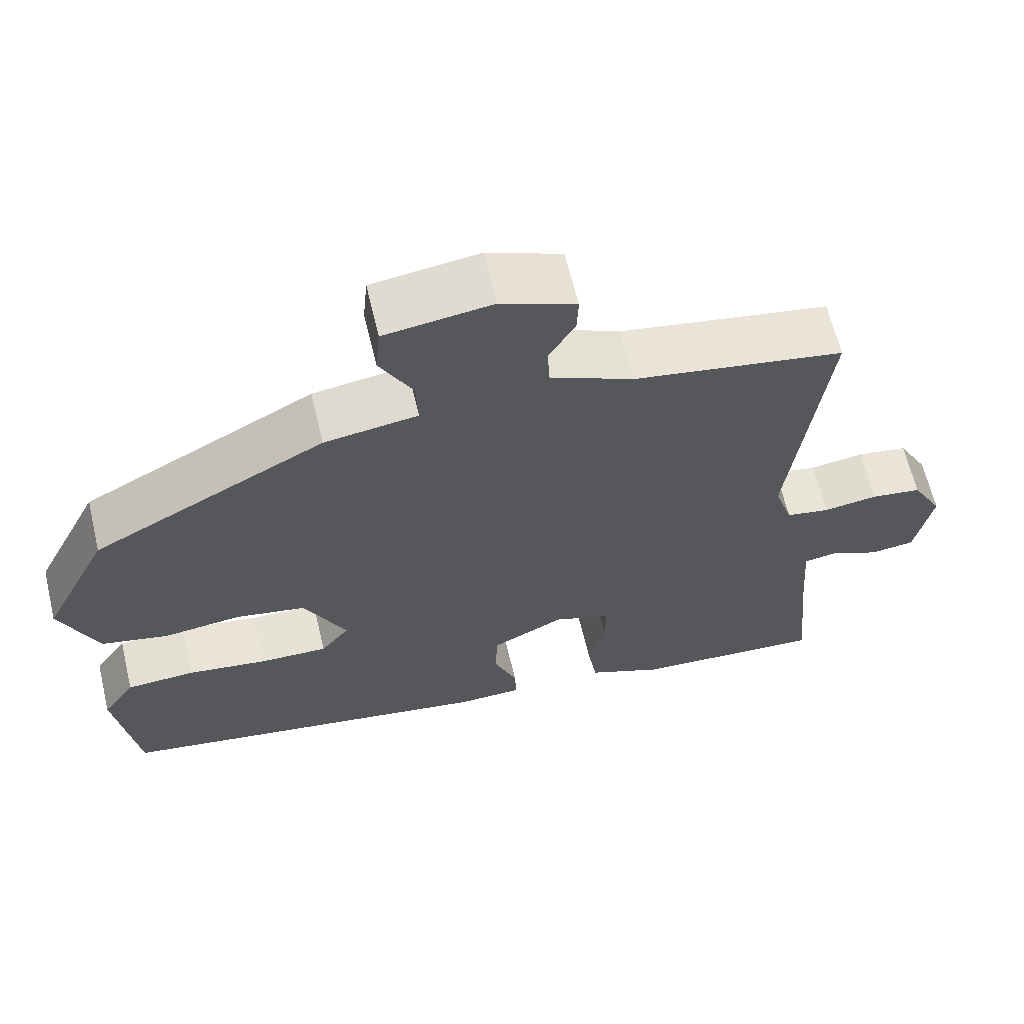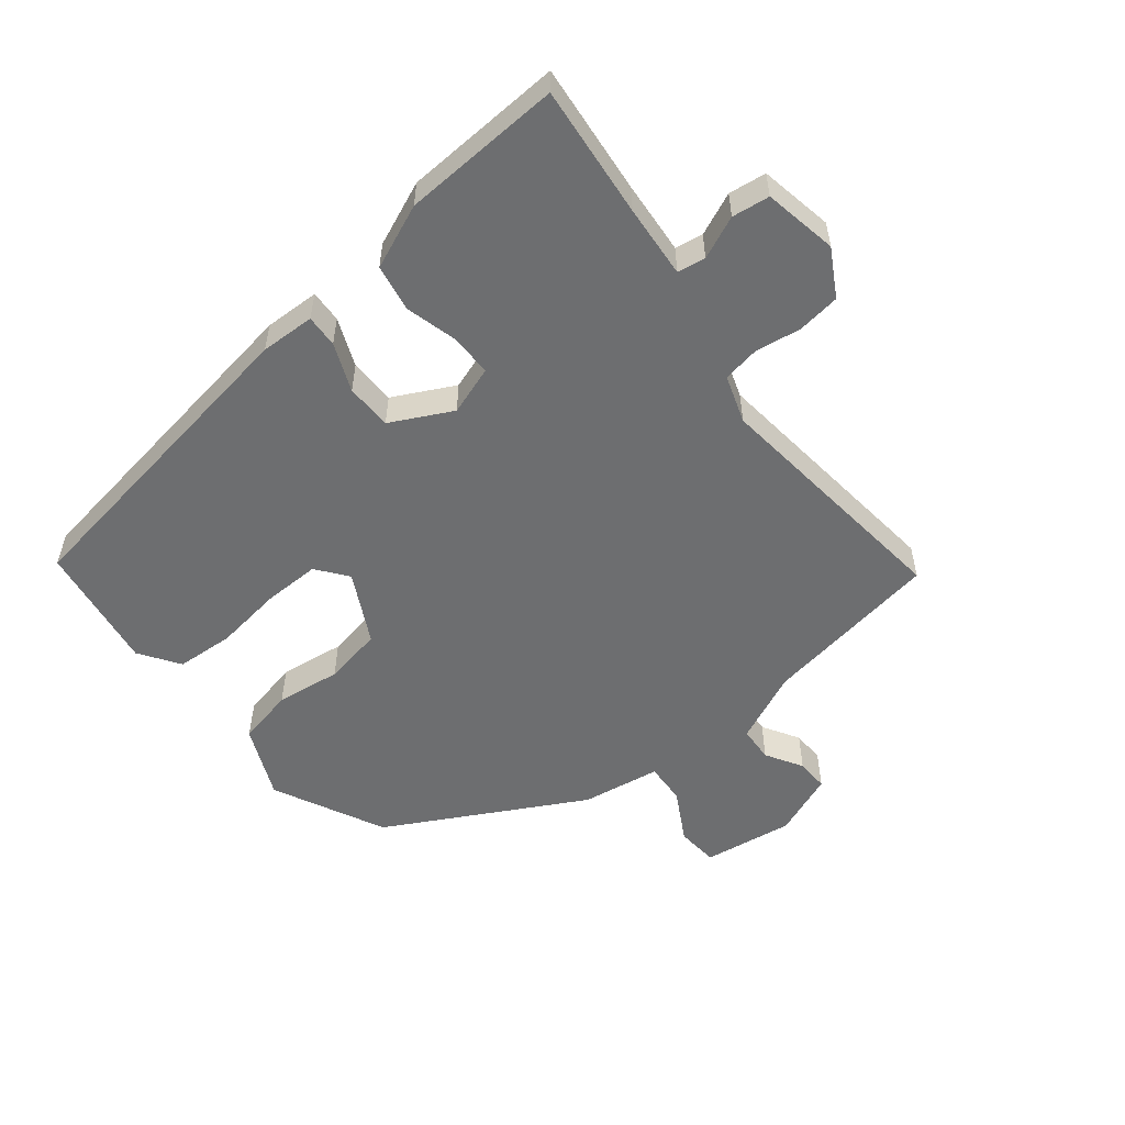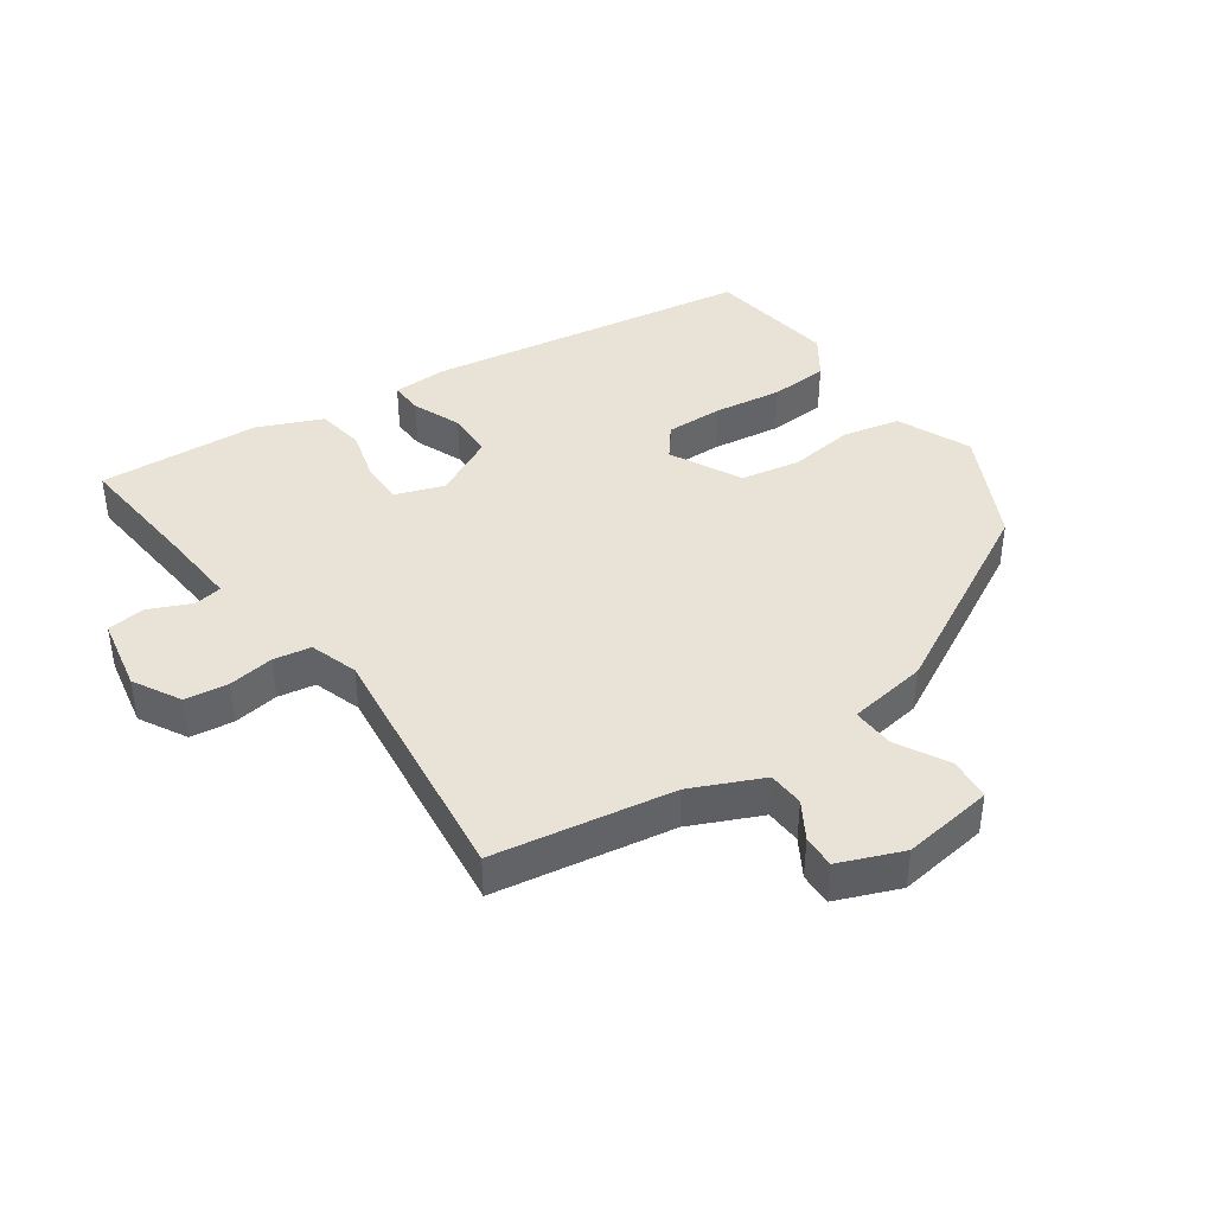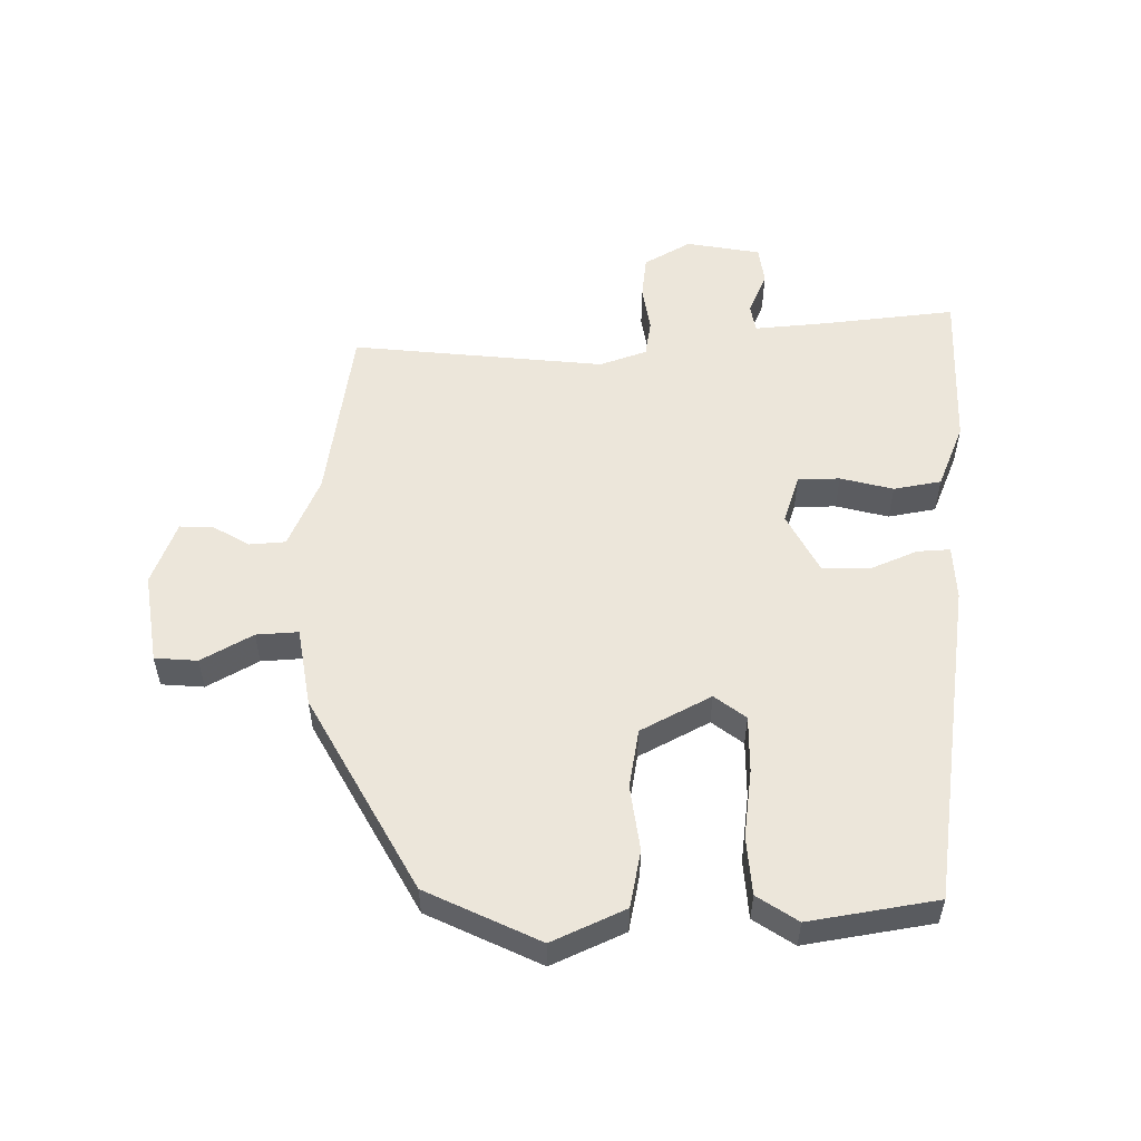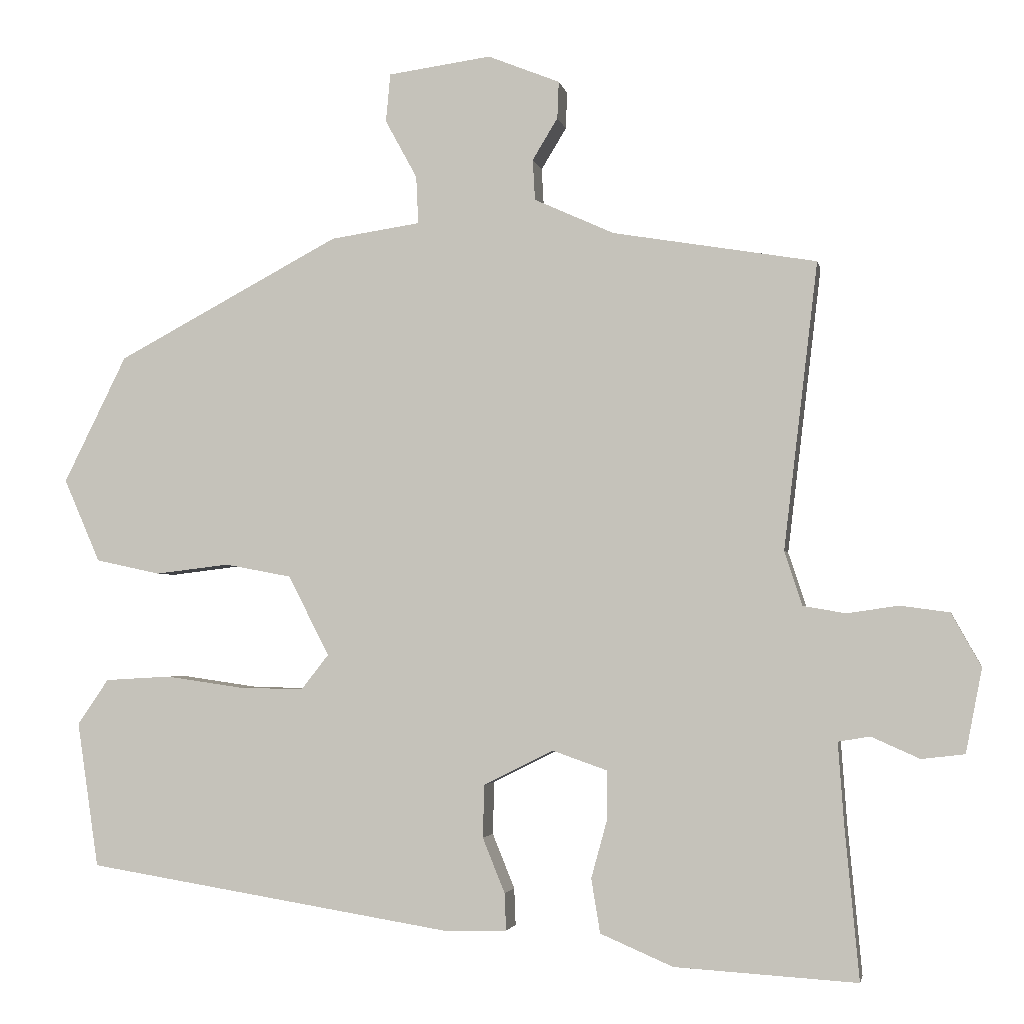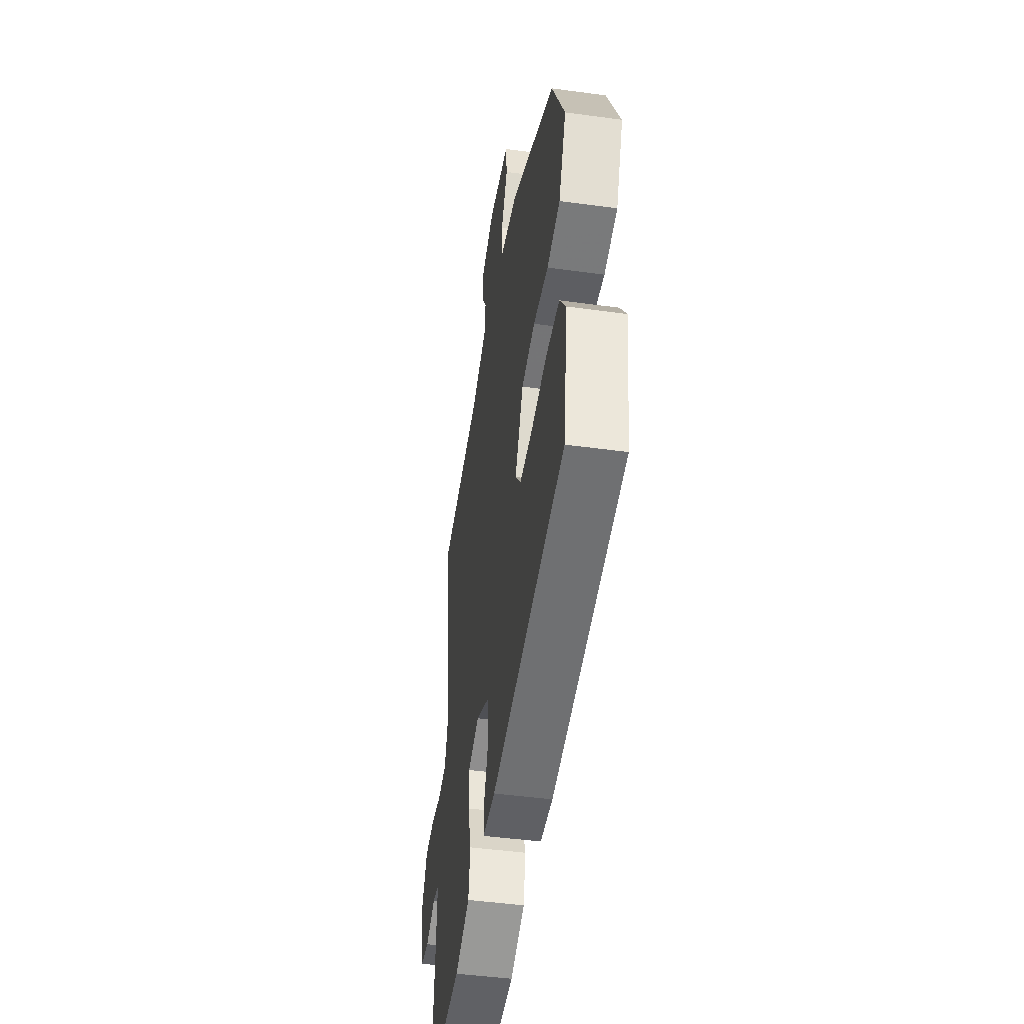
<metadata>
{"format":"obj","ext":"obj","renderer":"f3d","projection":"perspective","resolution":1024,"background":"white","views":[{"elev":64.0,"azim":166.6,"up":"+Z"},{"elev":-54.2,"azim":-141.8,"up":"+Y"},{"elev":41.5,"azim":-35.0,"up":"+Y"},{"elev":54.4,"azim":88.5,"up":"+Y"},{"elev":-2.9,"azim":-169.3,"up":"+Z"},{"elev":-45.6,"azim":81.0,"up":"+Z"}]}
</metadata>
<code>
v 0.495 0.07 -0.377
v 0 0.07 -0.457
v -0.084 0.07 -0.455
v -0.082 0.07 -0.405
v -0.052 0.07 -0.331
v -0.054 0.07 -0.26
v -0.148 0.07 -0.213
v -0.222 0.07 -0.239
v -0.222 0.07 -0.303
v -0.2 0.07 -0.383
v -0.212 0.07 -0.456
v -0.31 0.07 -0.498
v -0.556 0.07 -0.513
v -0.537 0.07 -0.31
v -0.529 0.07 -0.198
v -0.572 0.07 -0.191
v -0.637 0.07 -0.22
v -0.695 0.07 -0.213
v -0.717 0.07 -0.1
v -0.677 0.07 -0.028
v -0.611 0.07 -0.019
v -0.541 0.07 -0.029
v -0.484 0.07 -0.019
v -0.46 0.07 0.054
v -0.506 0.07 0.44
v -0.232 0.07 0.486
v -0.124 0.07 0.535
v -0.121 0.07 0.59
v -0.155 0.07 0.646
v -0.157 0.07 0.696
v -0.06 0.07 0.735
v 0.079 0.07 0.716
v 0.085 0.07 0.651
v 0.042 0.07 0.572
v 0.039 0.07 0.508
v 0.16 0.07 0.49
v 0.461 0.07 0.33
v 0.546 0.07 0.159
v 0.497 0.07 0.047
v 0.41 0.07 0.028
v 0.31 0.07 0.04
v 0.22 0.07 0.023
v 0.165 0.07 -0.085
v 0.202 0.07 -0.132
v 0.289 0.07 -0.13
v 0.393 0.07 -0.115
v 0.482 0.07 -0.12
v 0.524 0.07 -0.181
v 0.495 0 -0.377
v 0 0 -0.457
v -0.084 0 -0.455
v -0.082 0 -0.405
v -0.052 0 -0.331
v -0.054 0 -0.26
v -0.148 0 -0.213
v -0.222 0 -0.239
v -0.222 0 -0.303
v -0.2 0 -0.383
v -0.212 0 -0.456
v -0.31 0 -0.498
v -0.556 0 -0.513
v -0.537 0 -0.31
v -0.529 0 -0.198
v -0.572 0 -0.191
v -0.637 0 -0.22
v -0.695 0 -0.213
v -0.717 0 -0.1
v -0.677 0 -0.028
v -0.611 0 -0.019
v -0.541 0 -0.029
v -0.484 0 -0.019
v -0.46 0 0.054
v -0.506 0 0.44
v -0.232 0 0.486
v -0.124 0 0.535
v -0.121 0 0.59
v -0.155 0 0.646
v -0.157 0 0.696
v -0.06 0 0.735
v 0.079 0 0.716
v 0.085 0 0.651
v 0.042 0 0.572
v 0.039 0 0.508
v 0.16 0 0.49
v 0.461 0 0.33
v 0.546 0 0.159
v 0.497 0 0.047
v 0.41 0 0.028
v 0.31 0 0.04
v 0.22 0 0.023
v 0.165 0 -0.085
v 0.202 0 -0.132
v 0.289 0 -0.13
v 0.393 0 -0.115
v 0.482 0 -0.12
v 0.524 0 -0.181
f 3 4 5
f 2 3 5
f 1 2 5
f 48 1 5
f 47 48 5
f 46 47 5
f 45 46 5
f 44 45 5 6
f 43 44 6 7
f 42 43 7 8
f 39 40 41
f 38 39 41
f 37 38 41
f 36 37 41
f 35 36 41
f 35 41 42
f 32 33 34
f 31 32 34
f 30 31 34
f 29 30 34
f 28 29 34
f 27 28 34 35
f 35 42 8
f 27 35 8
f 26 27 8
f 20 21 22
f 19 20 22
f 18 19 22
f 17 18 22
f 16 17 22
f 15 16 22 23
f 14 15 23 24
f 13 14 24
f 12 13 24
f 11 12 24
f 10 11 24
f 9 10 24
f 24 25 26
f 9 24 26
f 8 9 26
f 53 52 51
f 53 51 50
f 53 50 49
f 53 49 96
f 53 96 95
f 53 95 94
f 53 94 93
f 54 53 93 92
f 55 54 92 91
f 56 55 91 90
f 89 88 87
f 89 87 86
f 89 86 85
f 89 85 84
f 89 84 83
f 90 89 83
f 82 81 80
f 82 80 79
f 82 79 78
f 82 78 77
f 82 77 76
f 83 82 76 75
f 56 90 83
f 56 83 75
f 56 75 74
f 70 69 68
f 70 68 67
f 70 67 66
f 70 66 65
f 70 65 64
f 71 70 64 63
f 72 71 63 62
f 72 62 61
f 72 61 60
f 72 60 59
f 72 59 58
f 72 58 57
f 74 73 72
f 74 72 57
f 74 57 56
f 1 49 50 2
f 2 50 51 3
f 3 51 52 4
f 4 52 53 5
f 5 53 54 6
f 6 54 55 7
f 7 55 56 8
f 8 56 57 9
f 9 57 58 10
f 10 58 59 11
f 11 59 60 12
f 12 60 61 13
f 13 61 62 14
f 14 62 63 15
f 15 63 64 16
f 16 64 65 17
f 17 65 66 18
f 18 66 67 19
f 19 67 68 20
f 20 68 69 21
f 21 69 70 22
f 22 70 71 23
f 23 71 72 24
f 24 72 73 25
f 25 73 74 26
f 26 74 75 27
f 27 75 76 28
f 28 76 77 29
f 29 77 78 30
f 30 78 79 31
f 31 79 80 32
f 32 80 81 33
f 33 81 82 34
f 34 82 83 35
f 35 83 84 36
f 36 84 85 37
f 37 85 86 38
f 38 86 87 39
f 39 87 88 40
f 40 88 89 41
f 41 89 90 42
f 42 90 91 43
f 43 91 92 44
f 44 92 93 45
f 45 93 94 46
f 46 94 95 47
f 47 95 96 48
f 48 96 49 1

</code>
